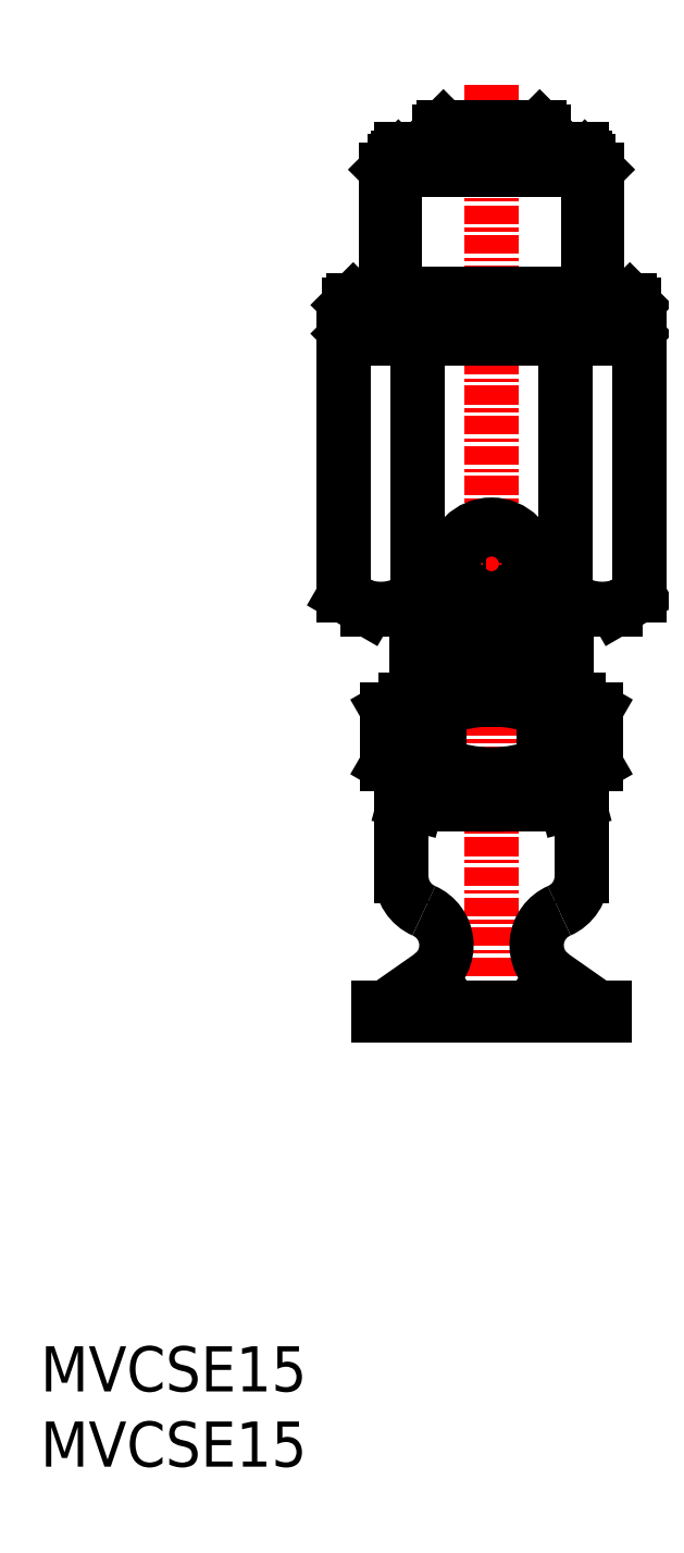
<metadata>
{"format":"dxf","ext":"dxf","renderer":"ezdxf+matplotlib","layout":"modelspace","background":"white","min_lineweight":24,"dpi":150}
</metadata>
<code>
0
SECTION
2
ENTITIES
0
INSERT
8
0
2
*U6
10
0
20
0
30
0
0
INSERT
8
0
2
*U7
10
0
20
0
30
0
0
LINE
8
CENTER
10
30
20
91.84
30
0
11
30
21
28.89
31
0
0
LINE
8
0
10
24.23
20
45.29
30
0
11
24.23
21
44.21
31
0
0
LINE
8
0
10
25
20
45.5
30
0
11
24.23
21
45.29
31
0
0
LINE
8
0
10
35.77
20
45.29
30
0
11
35.77
21
44.21
31
0
0
LINE
8
0
10
27.11
20
45.29
30
0
11
27.11
21
44.21
31
0
0
LINE
8
0
10
32.89
20
45.29
30
0
11
32.89
21
44.21
31
0
0
LINE
8
0
10
35
20
45.5
30
0
11
35.77
21
45.29
31
0
0
LINE
8
0
10
35
20
44
30
0
11
35.77
21
44.21
31
0
0
LINE
8
0
10
25
20
44
30
0
11
24.23
21
44.21
31
0
0
LINE
8
0
10
25
20
45.5
30
0
11
35
21
45.5
31
0
0
LINE
8
0
10
33.9
20
46
30
0
11
33.9
21
45.5
31
0
0
LINE
8
0
10
26.1
20
46
30
0
11
26.1
21
45.5
31
0
0
LINE
8
0
10
34.07
20
32.6
30
0
11
36.81
21
30.68
31
0
0
LINE
8
0
10
22.5
20
30
30
0
11
37.5
21
30
31
0
0
LINE
8
0
10
37.5
20
30.5
30
0
11
37.5
21
30
31
0
0
LINE
8
0
10
36
20
44
30
0
11
36
21
39.23
31
0
0
LINE
8
0
10
24
20
44
30
0
11
36
21
44
31
0
0
LINE
8
0
10
24
20
44
30
0
11
24
21
39.23
31
0
0
LINE
8
0
10
23.19
20
30.68
30
0
11
25.93
21
32.6
31
0
0
LINE
8
0
10
22.5
20
30.5
30
0
11
37.5
21
30.5
31
0
0
LINE
8
0
10
22.5
20
30.5
30
0
11
22.5
21
30
31
0
0
LINE
8
0
10
23.54
20
77.94
30
0
11
36.46
21
77.94
31
0
0
LINE
8
0
10
24
20
87.6
30
0
11
24
21
87
31
0
0
LINE
8
0
10
36
20
87.6
30
0
11
36
21
87
31
0
0
LINE
8
0
10
33.2
20
89
30
0
11
33.5
21
88.7
31
0
0
LINE
8
0
10
26.5
20
88.7
30
0
11
26.8
21
89
31
0
0
LINE
8
0
10
26.5
20
88.7
30
0
11
33.5
21
88.7
31
0
0
LINE
8
0
10
39.5
20
75.3
30
0
11
39.2
21
75
31
0
0
LINE
8
0
10
39.2
20
77.5
30
0
11
39.5
21
77.2
31
0
0
LINE
8
0
10
20.5
20
77.2
30
0
11
39.5
21
77.2
31
0
0
LINE
8
0
10
20.5
20
75.3
30
0
11
39.5
21
75.3
31
0
0
LINE
8
0
10
20.5
20
77.2
30
0
11
20.8
21
77.5
31
0
0
LINE
8
0
10
20.5
20
75.3
30
0
11
20.8
21
75
31
0
0
LINE
8
0
10
39.2
20
77.5
30
0
11
20.8
21
77.5
31
0
0
LINE
8
0
10
39.5
20
77.2
30
0
11
39.5
21
75.3
31
0
0
LINE
8
0
10
20.5
20
77.2
30
0
11
20.5
21
75.3
31
0
0
LINE
8
0
10
36
20
87.6
30
0
11
24
21
87.6
31
0
0
LINE
8
0
10
26.5
20
88.7
30
0
11
26.5
21
87.6
31
0
0
LINE
8
0
10
33.5
20
88.7
30
0
11
33.5
21
87.6
31
0
0
LINE
8
0
10
23.29
20
77.5
30
0
11
23.54
21
77.94
31
0
0
LINE
8
0
10
36.71
20
77.5
30
0
11
36.46
21
77.94
31
0
0
LINE
8
0
10
36.46
20
86.74
30
0
11
36.46
21
77.94
31
0
0
LINE
8
0
10
23.54
20
86.74
30
0
11
23.54
21
77.94
31
0
0
LINE
8
0
10
27.54
20
59.55
30
0
11
32.46
21
59.55
31
0
0
LINE
8
0
10
27.54
20
60.45
30
0
11
32.46
21
60.45
31
0
0
LINE
8
CENTER
10
34.91
20
60
30
0
11
25.09
21
60
31
0
0
LINE
8
0
10
36.2
20
87
30
0
11
37
21
86.2
31
0
0
LINE
8
0
10
38.25
20
57
30
0
11
39.81
21
57.9
31
0
0
LINE
8
0
10
20.19
20
57.9
30
0
11
21.75
21
57
31
0
0
LINE
8
0
10
23.8
20
87
30
0
11
23
21
86.2
31
0
0
LINE
8
0
10
23
20
86.2
30
0
11
37
21
86.2
31
0
0
LINE
8
0
10
37
20
86.2
30
0
11
37
21
77.5
31
0
0
LINE
8
0
10
23
20
86.2
30
0
11
23
21
77.5
31
0
0
LINE
8
0
10
39.81
20
75
30
0
11
39.81
21
57.9
31
0
0
LINE
8
0
10
34.91
20
75
30
0
11
34.91
21
57.9
31
0
0
LINE
8
0
10
25.09
20
75
30
0
11
25.09
21
57.9
31
0
0
LINE
8
0
10
20.19
20
75
30
0
11
20.19
21
57.9
31
0
0
LINE
8
0
10
39.81
20
75
30
0
11
20.19
21
75
31
0
0
LINE
8
0
10
31.5
20
57
30
0
11
31.5
21
53.5
31
0
0
LINE
8
0
10
28.5
20
57
30
0
11
28.5
21
53.5
31
0
0
LINE
8
0
10
38.25
20
57
30
0
11
21.75
21
57
31
0
0
LINE
8
0
10
36.2
20
87
30
0
11
23.8
21
87
31
0
0
LINE
8
0
10
23.07
20
46.68
30
0
11
24.25
21
46
31
0
0
LINE
8
0
10
35.75
20
51
30
0
11
36.93
21
50.32
31
0
0
LINE
8
0
10
35.75
20
46
30
0
11
36.93
21
46.68
31
0
0
LINE
8
0
10
23.07
20
50.32
30
0
11
24.25
21
51
31
0
0
LINE
8
0
10
36.93
20
50.32
30
0
11
36.93
21
46.68
31
0
0
LINE
8
0
10
33.46
20
50.32
30
0
11
33.46
21
46.68
31
0
0
LINE
8
0
10
26.54
20
50.32
30
0
11
26.54
21
46.68
31
0
0
LINE
8
0
10
23.07
20
50.32
30
0
11
23.07
21
46.68
31
0
0
LINE
8
0
10
35.75
20
51
30
0
11
24.25
21
51
31
0
0
LINE
8
0
10
25
20
57
30
0
11
25
21
51
31
0
0
LINE
8
0
10
35
20
57
30
0
11
35
21
51
31
0
0
LINE
8
0
10
33.2
20
89
30
0
11
26.8
21
89
31
0
0
LINE
8
0
10
35.75
20
46
30
0
11
24.25
21
46
31
0
0
ARC
8
0
10
30
20
64.21
30
0
40
20.21
50
261.8
51
278.2
0
ARC
8
0
10
34.33
20
49.13
30
0
40
5.13
50
253.7
51
286.3
0
ARC
8
0
10
30
20
25.29
30
0
40
20.21
50
81.79
51
98.21
0
ARC
8
0
10
25.67
20
49.13
30
0
40
5.13
50
253.7
51
286.3
0
ARC
8
0
10
25.67
20
40.37
30
0
40
5.13
50
73.66
51
106.3
0
ARC
8
0
10
34.33
20
40.37
30
0
40
5.13
50
73.66
51
106.3
0
ARC
8
0
10
22.61
20
31.5
30
0
40
1
50
270
51
305
0
ARC
8
0
10
37.39
20
31.5
30
0
40
1
50
235
51
270
0
ARC
8
0
10
35.5
20
34.65
30
0
40
2.5
50
113.6
51
235
0
ARC
8
0
10
24.5
20
34.65
30
0
40
2.5
50
305
51
66.42
0
ARC
8
0
10
33.5
20
39.23
30
0
40
2.5
50
293.6
51
0
0
ARC
8
0
10
26.5
20
39.23
30
0
40
2.5
50
180
51
246.4
0
CIRCLE
8
0
10
30
20
60
30
0
40
2.6
0
CIRCLE
8
0
10
30
20
60
30
0
40
2.5
0
ARC
8
0
10
30
20
60
30
0
40
2.3
50
191.3
51
348.7
0
ARC
8
0
10
30
20
60
30
0
40
2.3
50
11.28
51
168.7
0
ARC
8
0
10
22.64
20
60.78
30
0
40
3.784
50
250.4
51
310.4
0
ARC
8
0
10
30
20
70.78
30
0
40
13.78
50
249.1
51
290.9
0
ARC
8
0
10
37.36
20
60.78
30
0
40
3.784
50
229.6
51
289.6
0
ARC
8
0
10
30
20
53.5
30
0
40
1.5
50
180
51
0
0
ARC
8
0
10
35.2
20
48.45
30
0
40
2.545
50
90
51
132.9
0
ARC
8
0
10
30
20
41.84
30
0
40
9.161
50
67.78
51
112.2
0
ARC
8
0
10
24.8
20
48.45
30
0
40
2.545
50
47.12
51
90
0
ARC
8
0
10
30
20
55.16
30
0
40
9.161
50
247.8
51
292.2
0
ARC
8
0
10
24.8
20
48.55
30
0
40
2.545
50
270
51
312.9
0
ARC
8
0
10
35.2
20
48.55
30
0
40
2.545
50
227.1
51
270
0
ENDSEC
0
EOF

</code>
